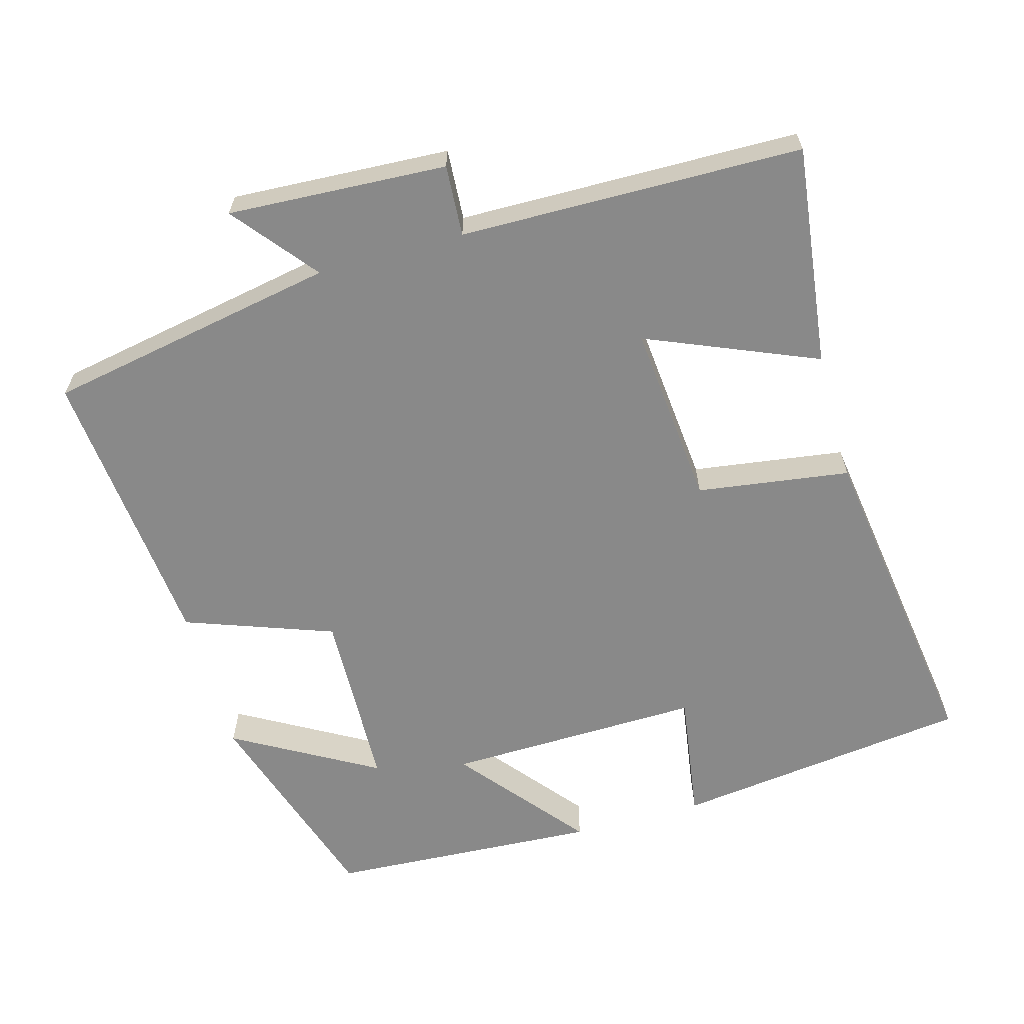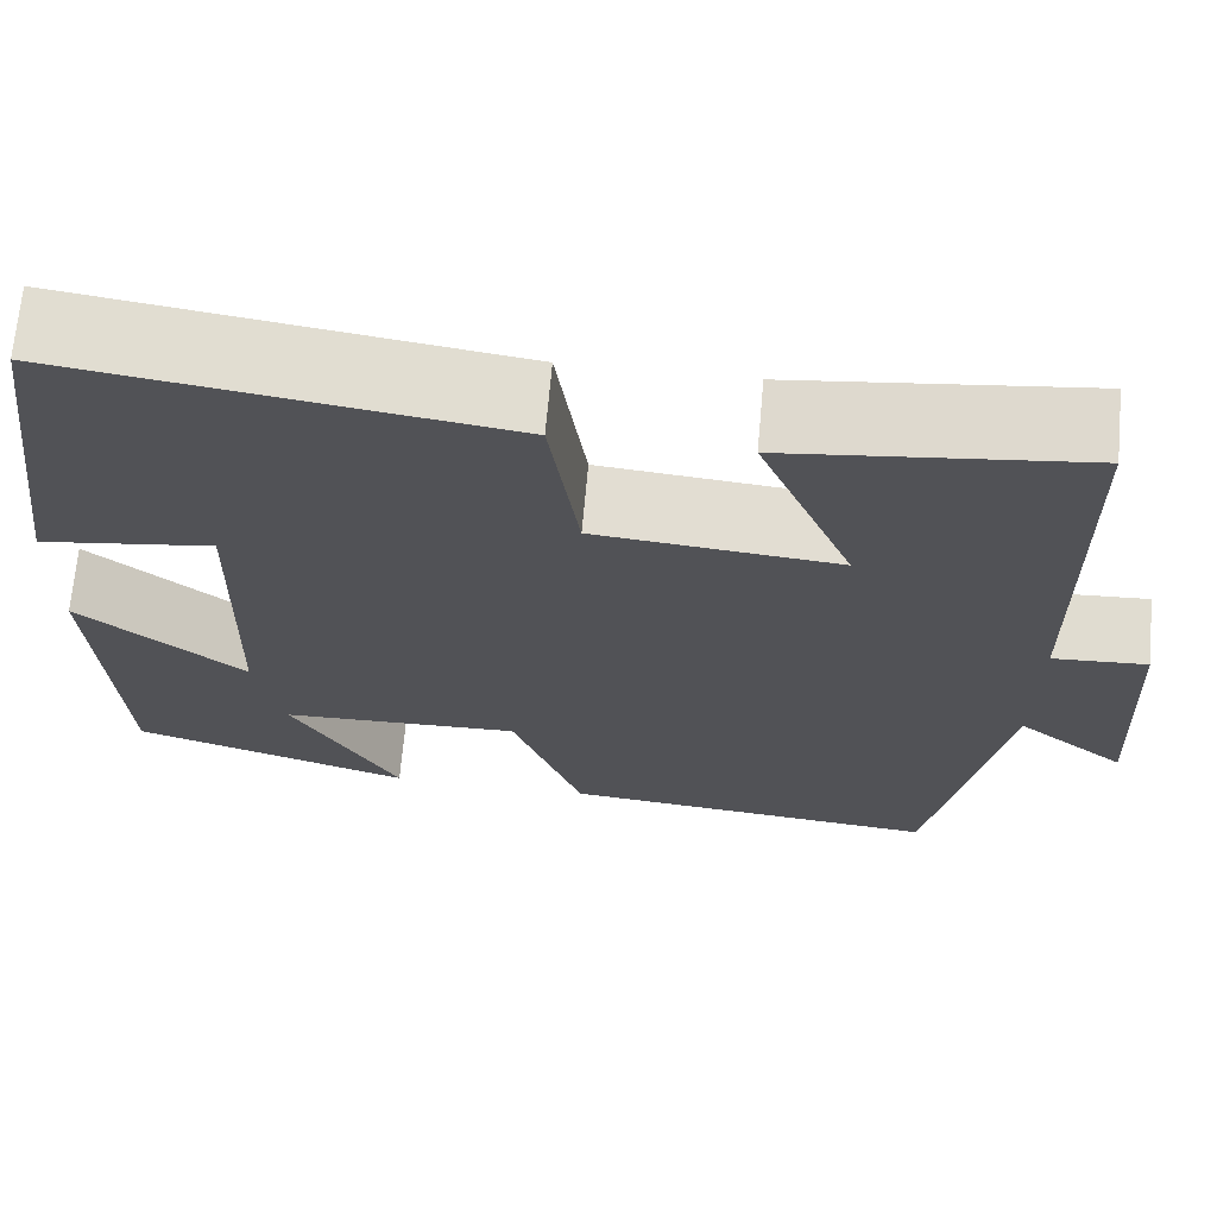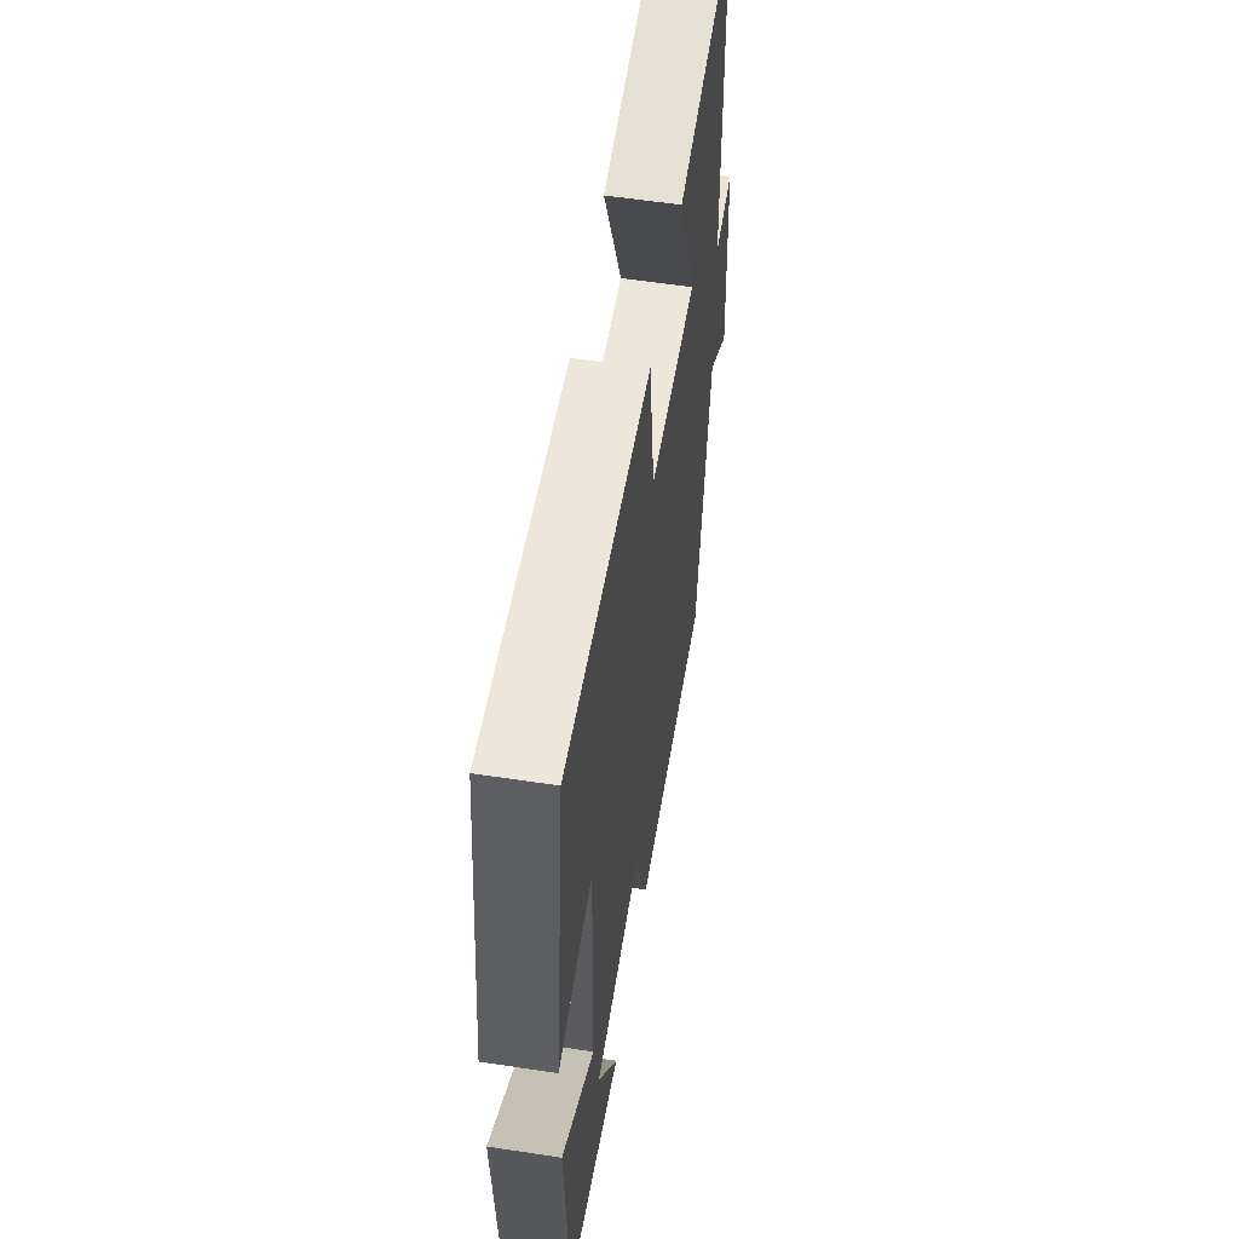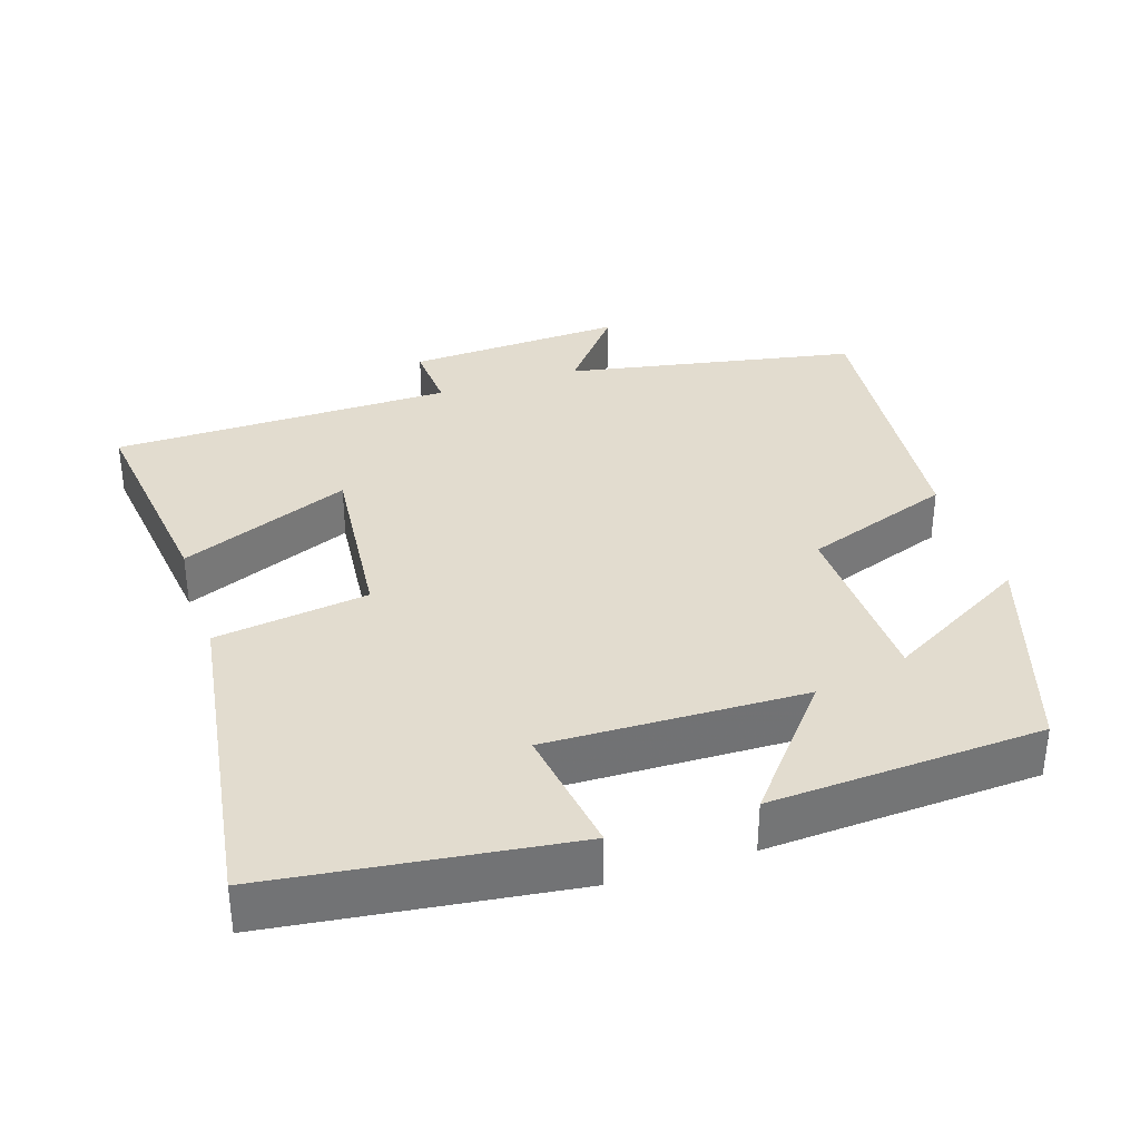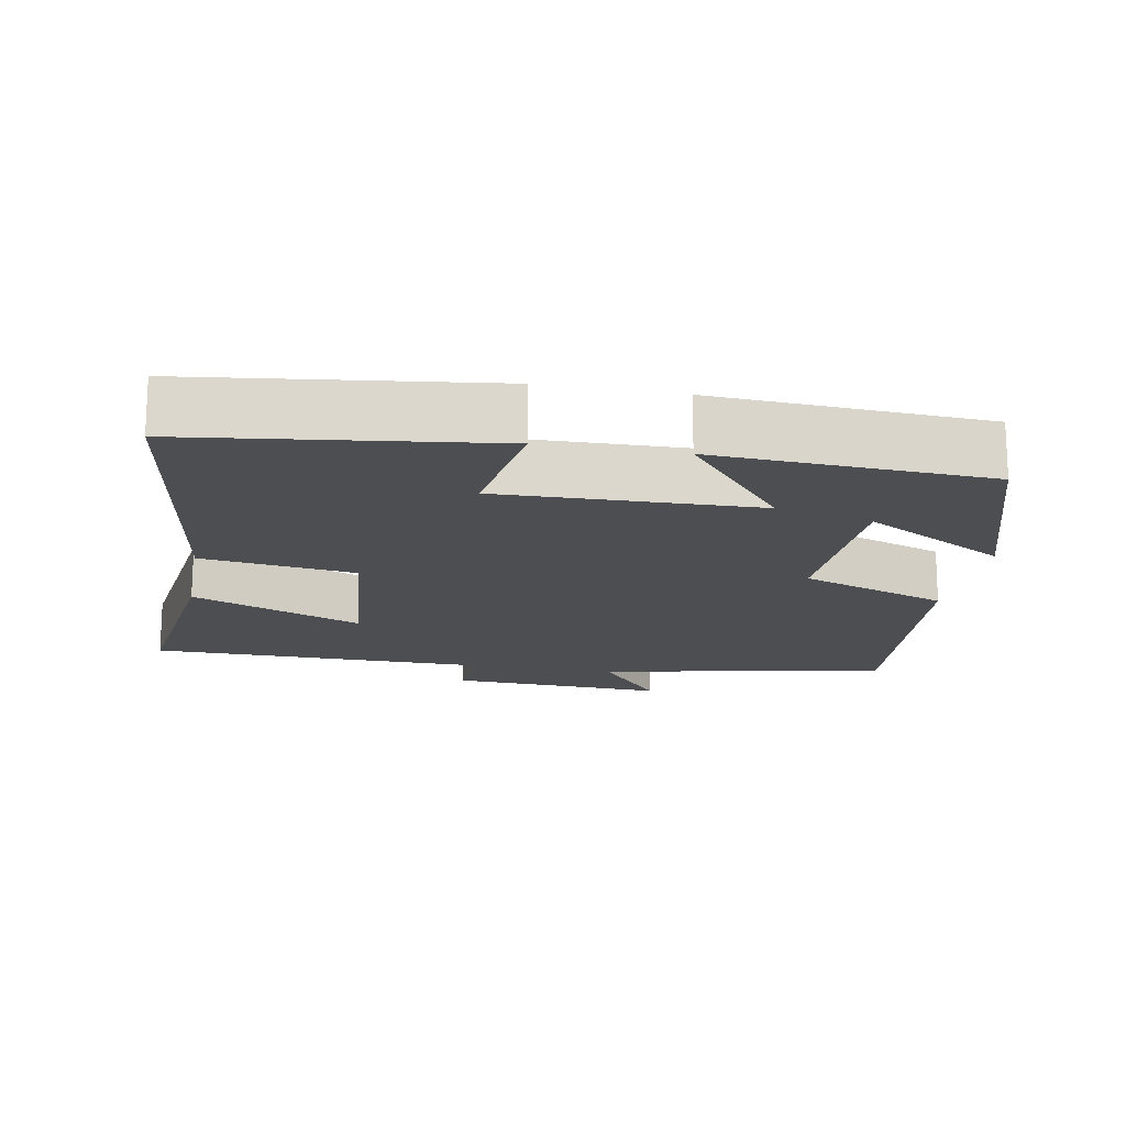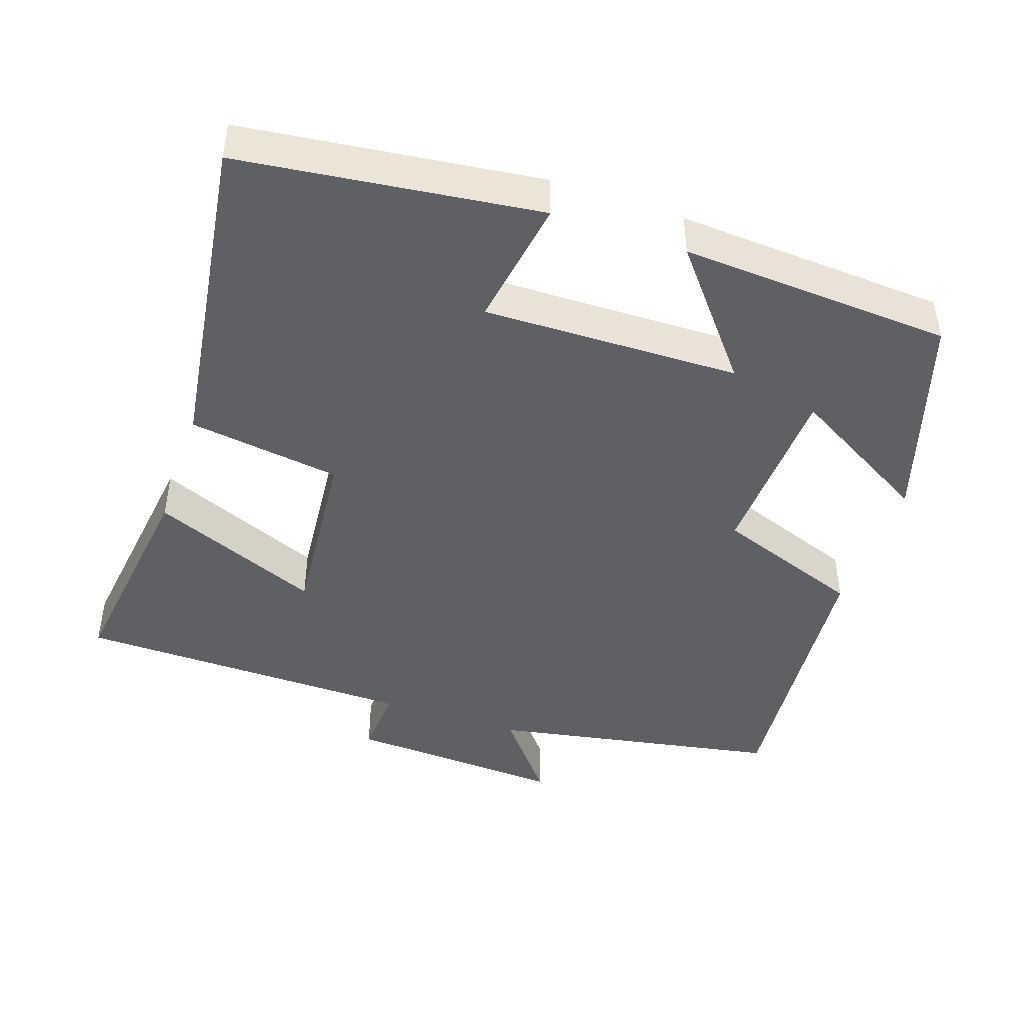
<metadata>
{"format":"obj","ext":"obj","renderer":"f3d","projection":"perspective","resolution":1024,"background":"white","views":[{"elev":-63.0,"azim":-74.4,"up":"+Y"},{"elev":68.6,"azim":-174.9,"up":"+Z"},{"elev":57.3,"azim":99.0,"up":"+Z"},{"elev":34.6,"azim":72.0,"up":"+Y"},{"elev":-16.6,"azim":79.6,"up":"+Y"},{"elev":-44.6,"azim":70.9,"up":"+Y"}]}
</metadata>
<code>
v -0.493 0.07 0.538
v -0.189 0.07 0.5
v -0.287 0.07 0.265
v -0.035 0.07 0.289
v -0.005 0.07 0.5
v 0.448 0.07 0.566
v 0.5 0.07 0.155
v 0.32 0.07 0.182
v 0.328 0.07 -0.172
v 0.5 0.07 -0.031
v 0.479 0.07 -0.406
v 0.187 0.07 -0.5
v 0.299 0.07 -0.303
v 0.047 0.07 -0.295
v -0.027 0.07 -0.5
v -0.425 0.07 -0.539
v -0.5 0.07 -0.137
v -0.614 0.07 -0.229
v -0.598 0.07 0.073
v -0.5 0.07 0.067
v -0.493 0 0.538
v -0.189 0 0.5
v -0.287 0 0.265
v -0.035 0 0.289
v -0.005 0 0.5
v 0.448 0 0.566
v 0.5 0 0.155
v 0.32 0 0.182
v 0.328 0 -0.172
v 0.5 0 -0.031
v 0.479 0 -0.406
v 0.187 0 -0.5
v 0.299 0 -0.303
v 0.047 0 -0.295
v -0.027 0 -0.5
v -0.425 0 -0.539
v -0.5 0 -0.137
v -0.614 0 -0.229
v -0.598 0 0.073
v -0.5 0 0.067
f 17 18 19 20
f 17 20 1
f 16 17 1
f 15 16 1
f 14 15 1
f 10 11 12 13
f 9 10 13
f 8 9 13 14
f 6 7 8
f 5 6 8
f 4 5 8
f 3 4 8 14
f 1 2 3
f 1 3 14
f 40 39 38 37
f 21 40 37
f 21 37 36
f 21 36 35
f 21 35 34
f 33 32 31 30
f 33 30 29
f 34 33 29 28
f 28 27 26
f 28 26 25
f 28 25 24
f 34 28 24 23
f 23 22 21
f 34 23 21
f 1 21 22 2
f 2 22 23 3
f 3 23 24 4
f 4 24 25 5
f 5 25 26 6
f 6 26 27 7
f 7 27 28 8
f 8 28 29 9
f 9 29 30 10
f 10 30 31 11
f 11 31 32 12
f 12 32 33 13
f 13 33 34 14
f 14 34 35 15
f 15 35 36 16
f 16 36 37 17
f 17 37 38 18
f 18 38 39 19
f 19 39 40 20
f 20 40 21 1

</code>
